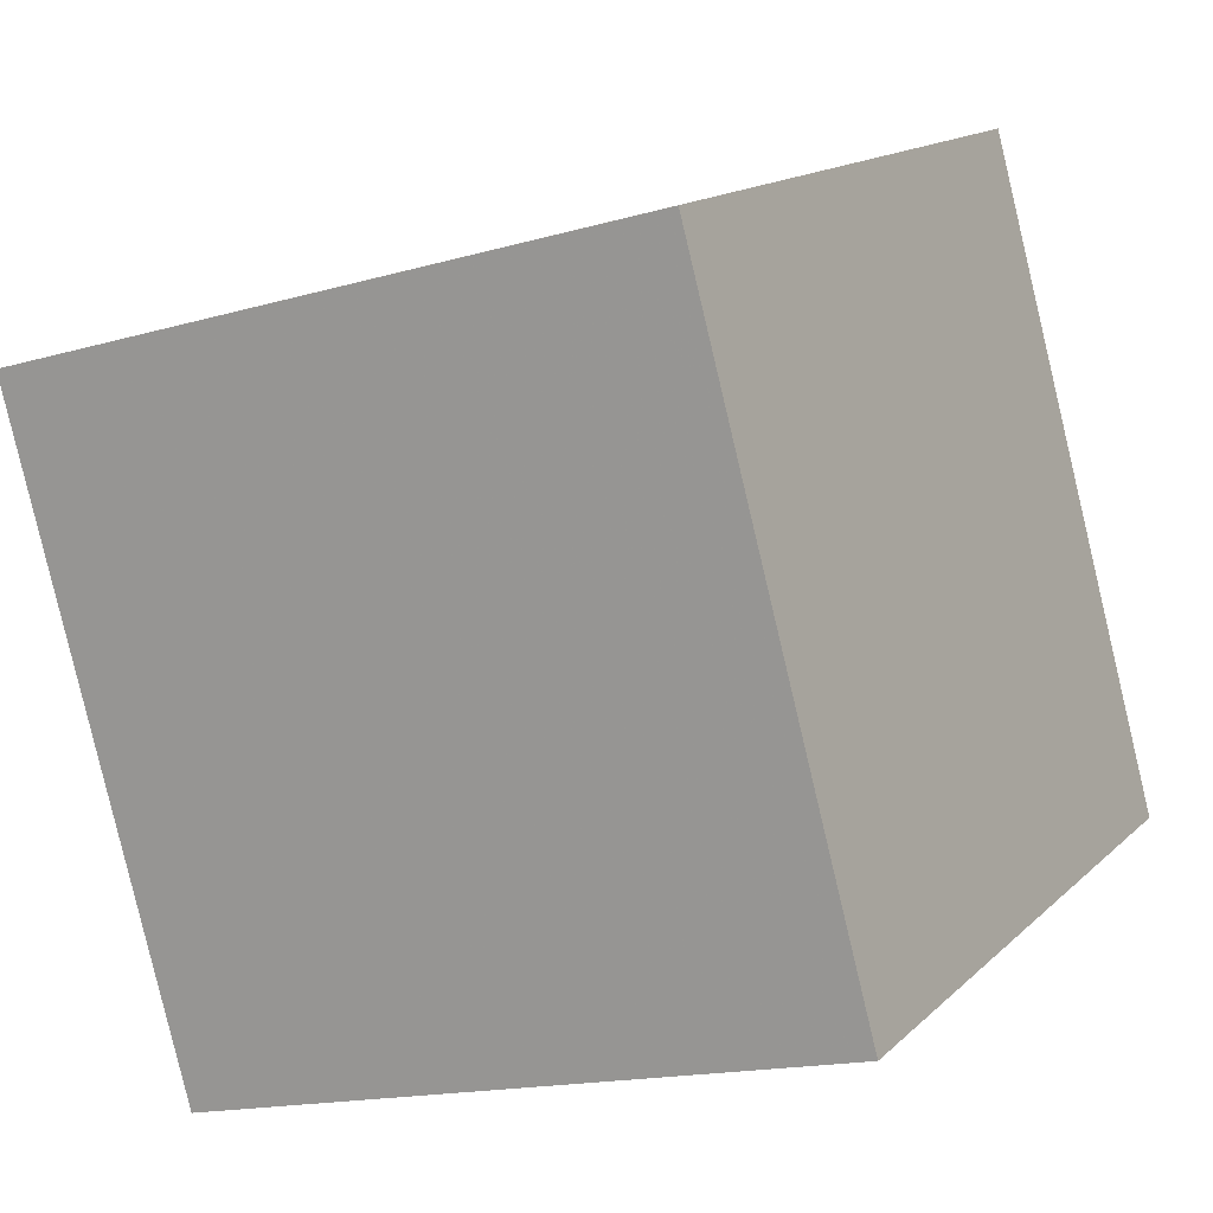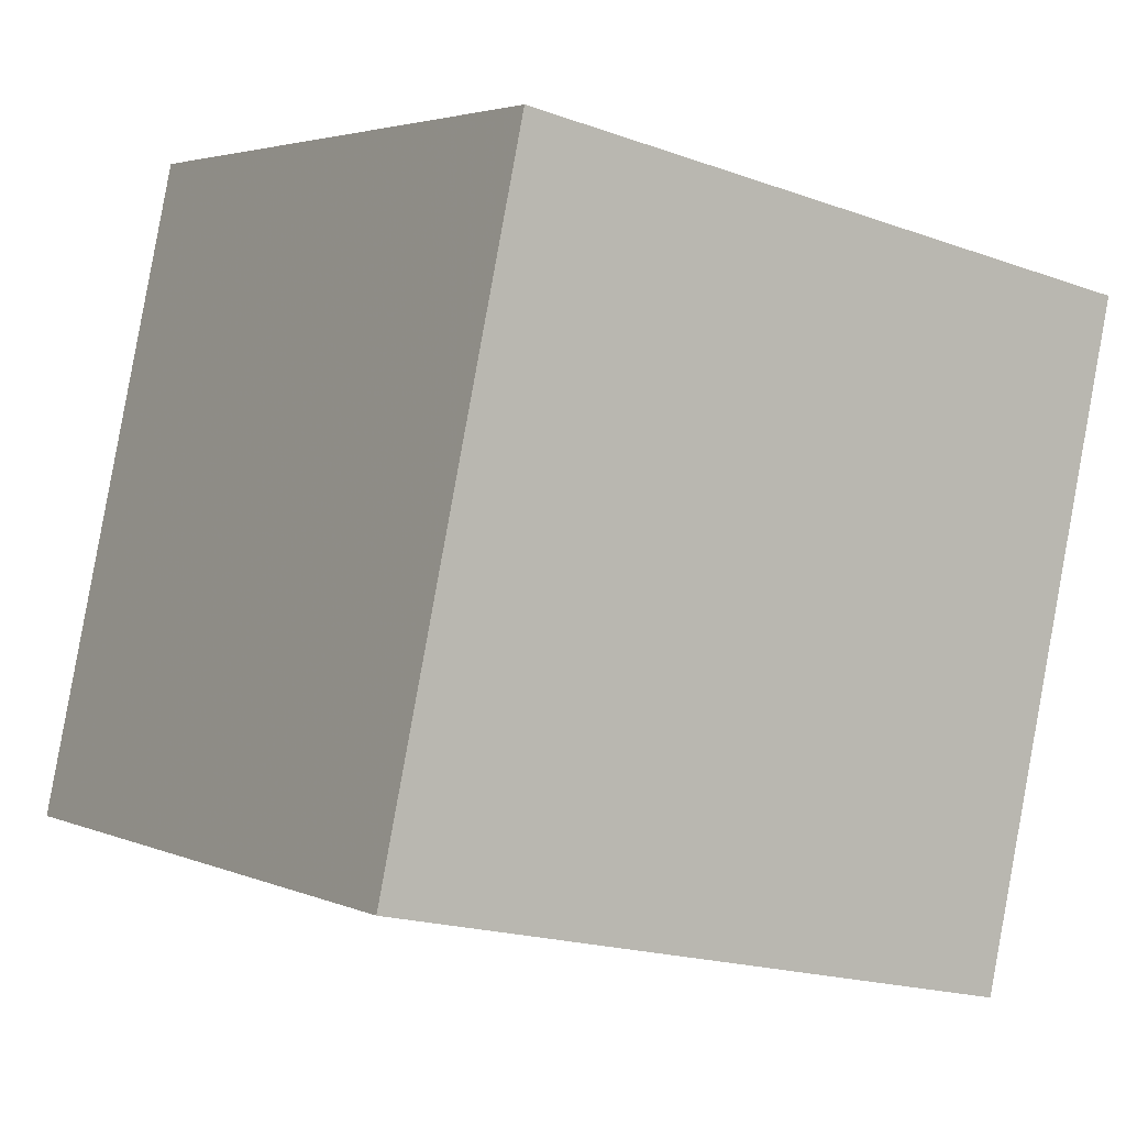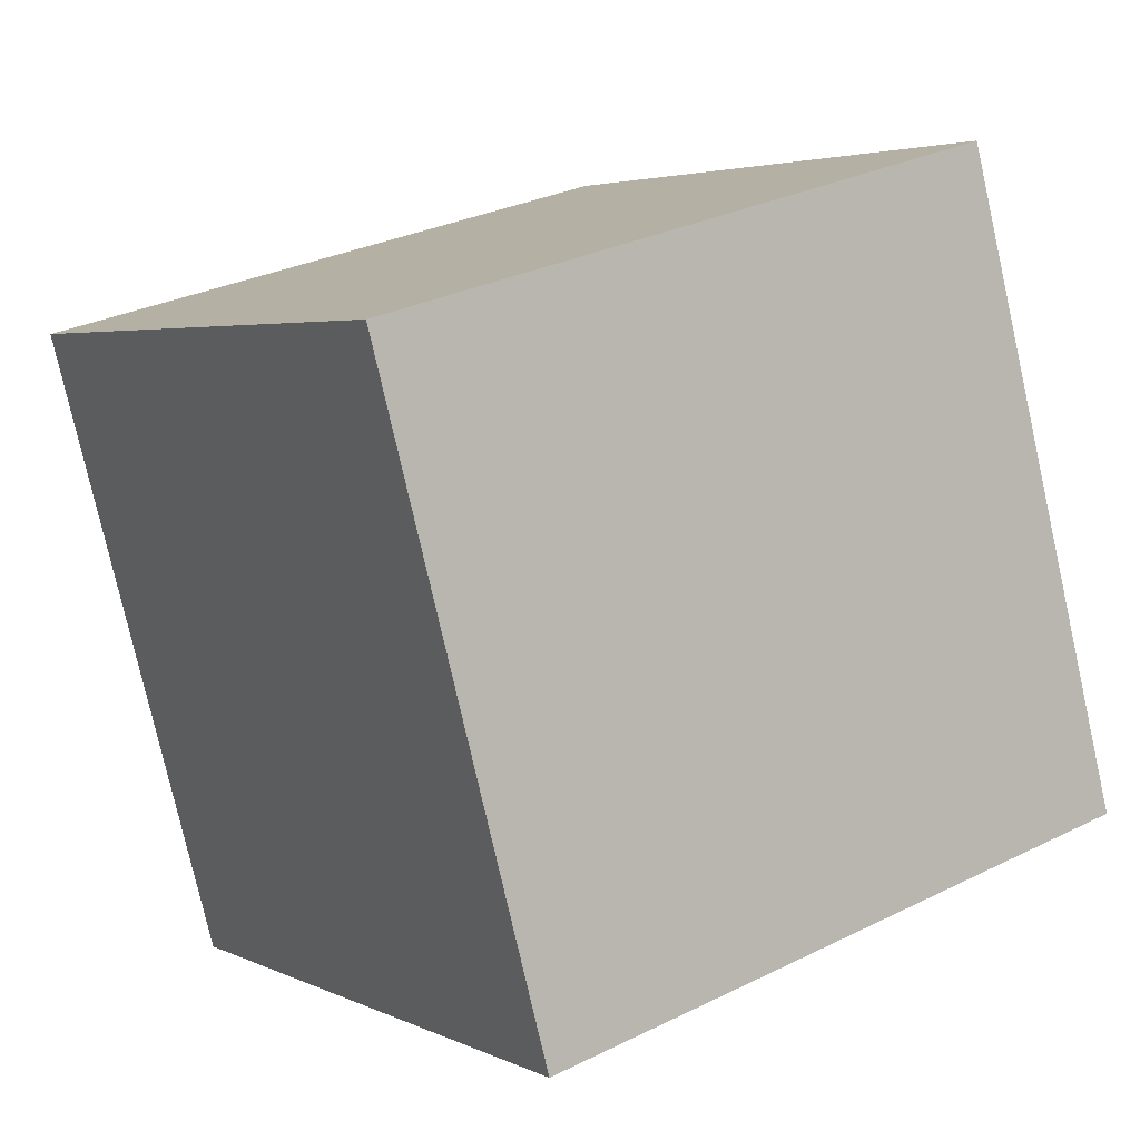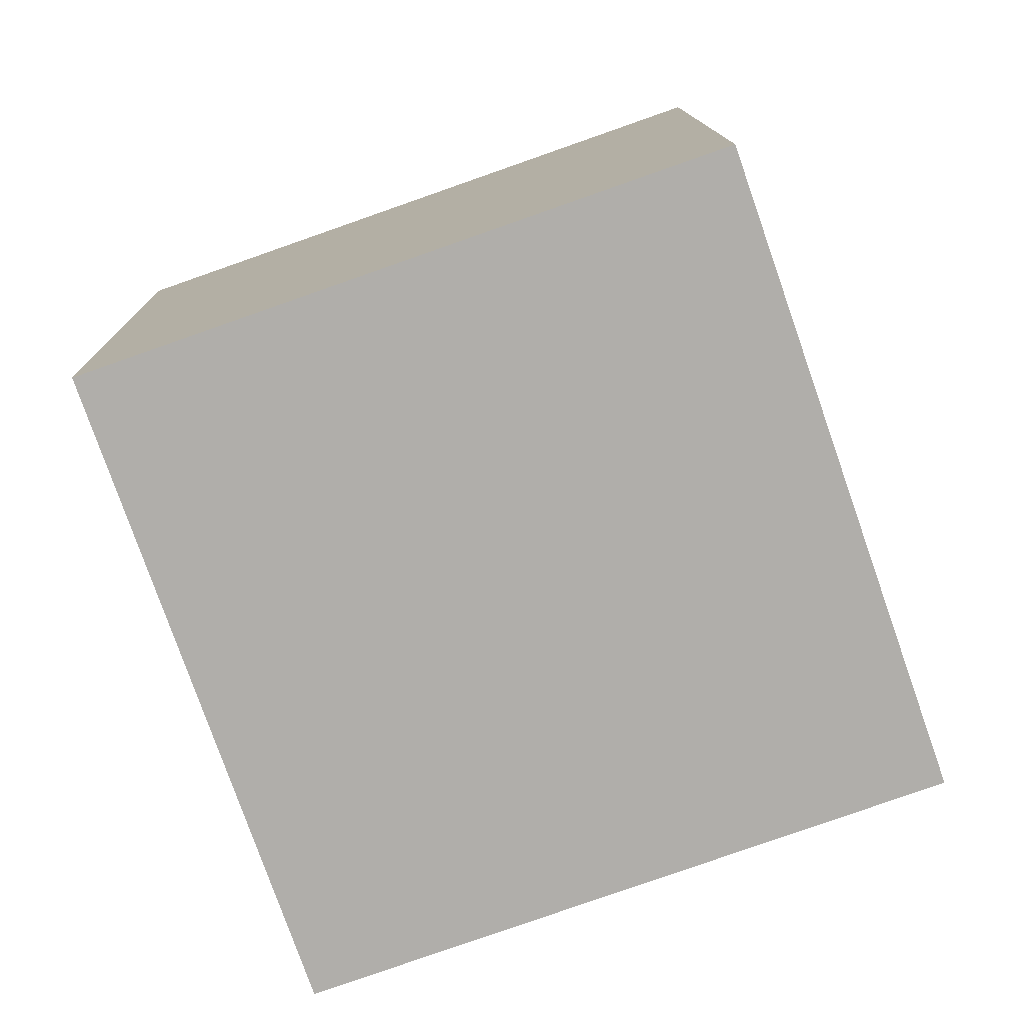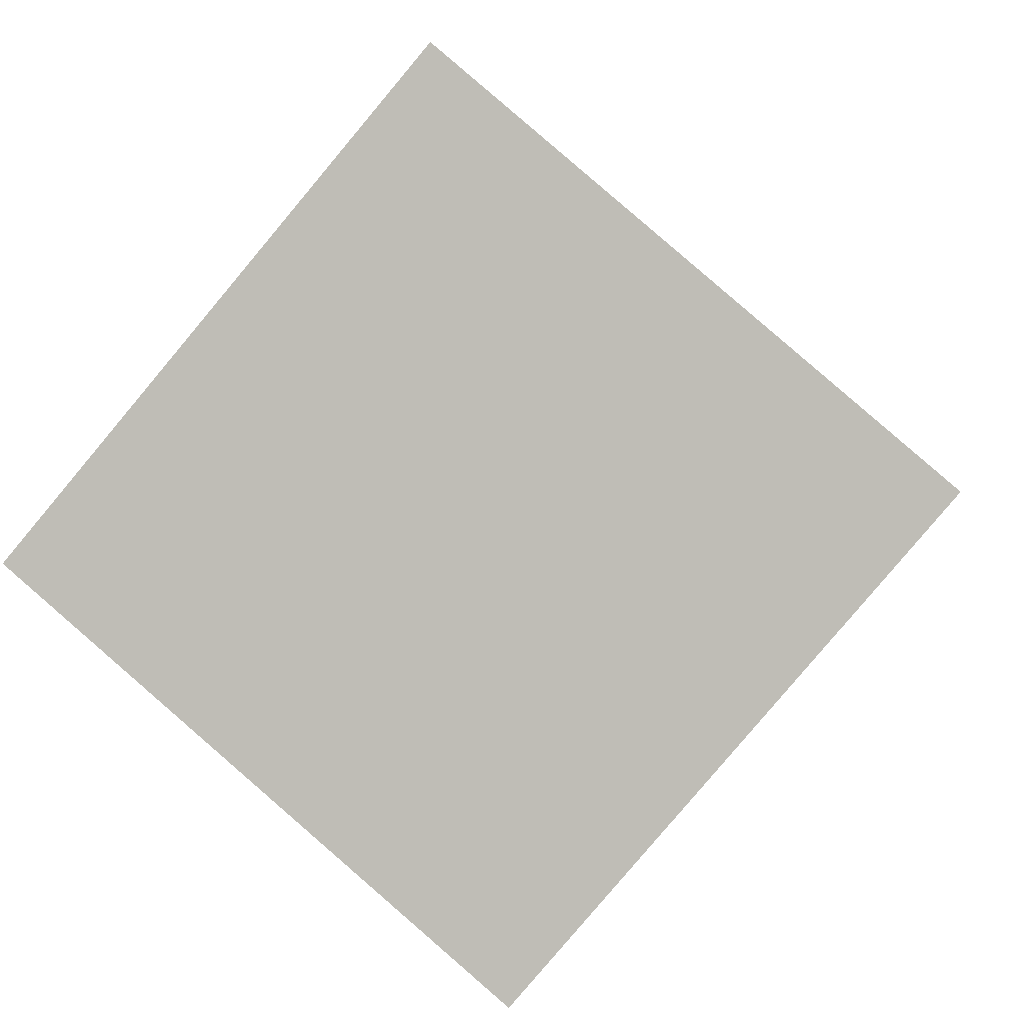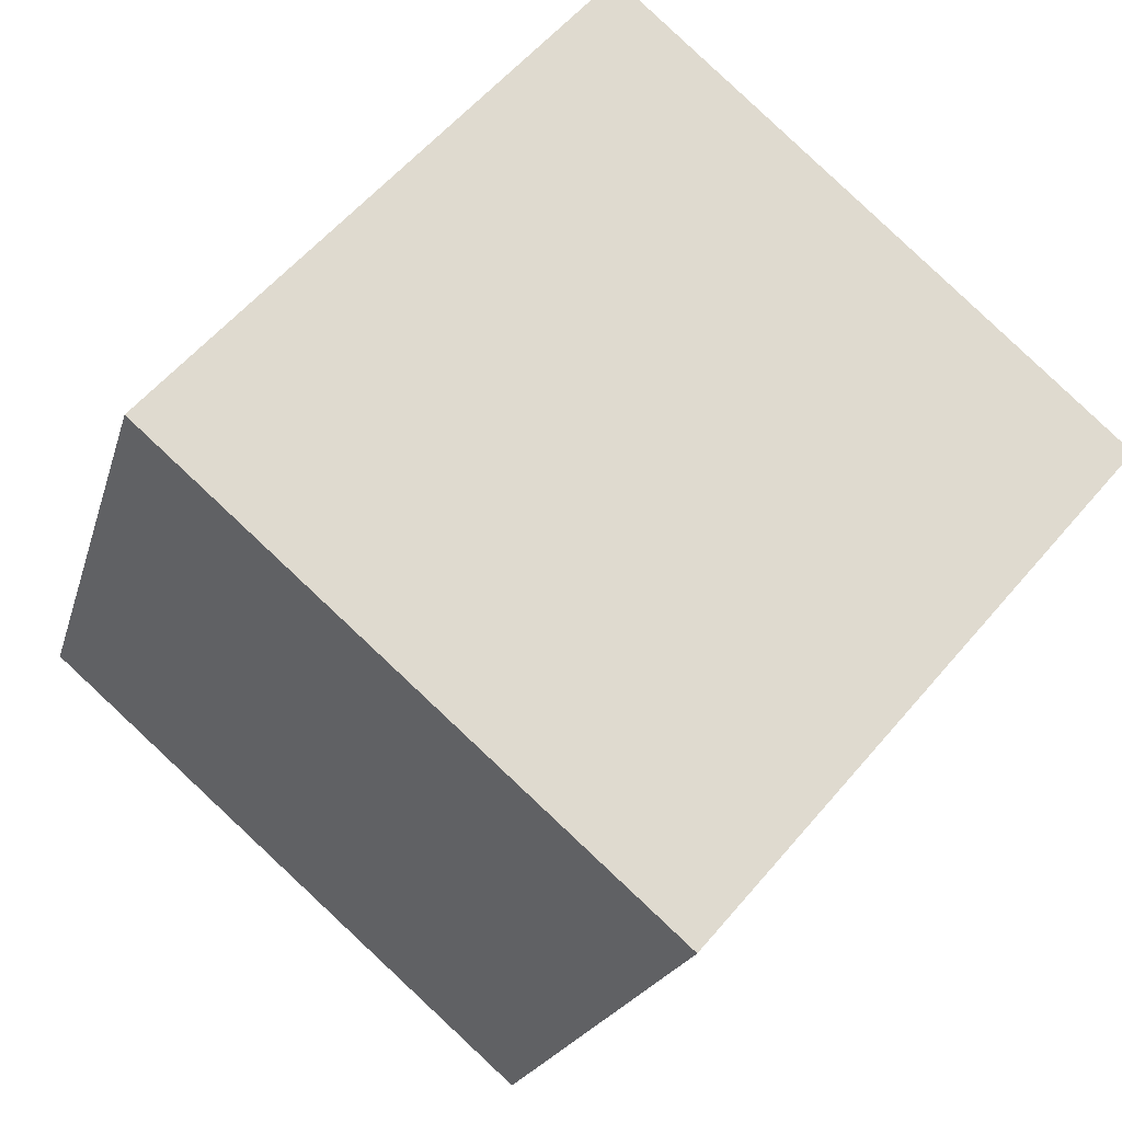
<metadata>
{"format":"obj","ext":"obj","renderer":"f3d","projection":"perspective","resolution":1024,"background":"white","views":[{"elev":11.5,"azim":-68.1,"up":"+Y"},{"elev":6.1,"azim":51.0,"up":"+Y"},{"elev":20.4,"azim":-32.7,"up":"+Z"},{"elev":-62.6,"azim":21.0,"up":"+Z"},{"elev":-73.7,"azim":52.3,"up":"+Z"},{"elev":64.6,"azim":132.3,"up":"+Z"}]}
</metadata>
<code>
v 5.715 -11.64 -1.656
v 5.529 -1.945 -4.08
v 4.633 -9.254 7.993
v 4.447 0.4458 5.57
v -4.225 -12.09 -2.661
v -4.41 -2.386 -5.085
v -5.307 -9.695 6.988
v -5.492 0.004707 4.565
f 2 4 1
f 5 2 1
f 1 4 3
f 3 5 1
f 2 8 4
f 6 2 5
f 6 8 2
f 4 8 3
f 7 5 3
f 3 8 7
f 7 6 5
f 8 6 7

</code>
